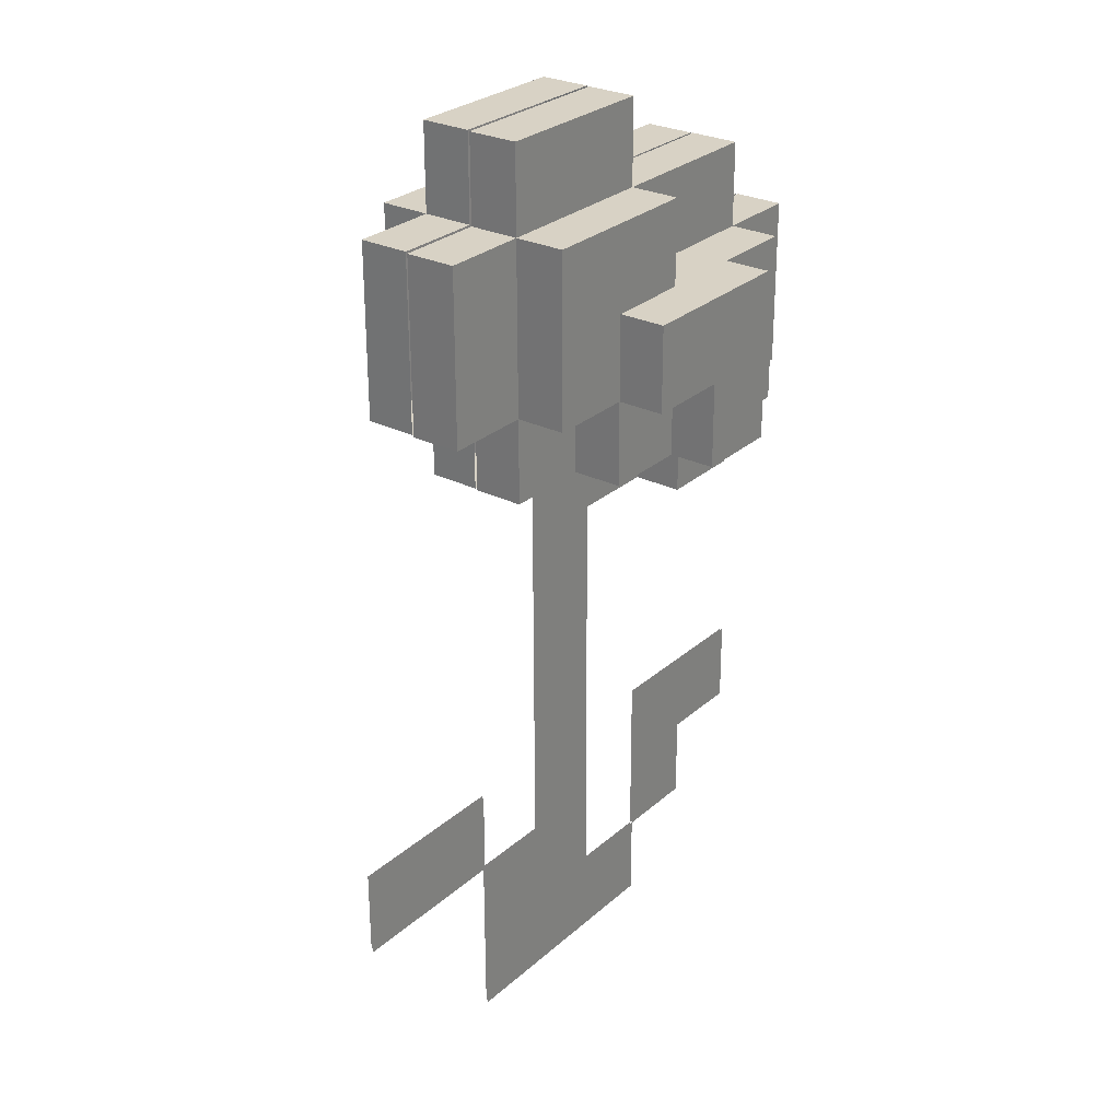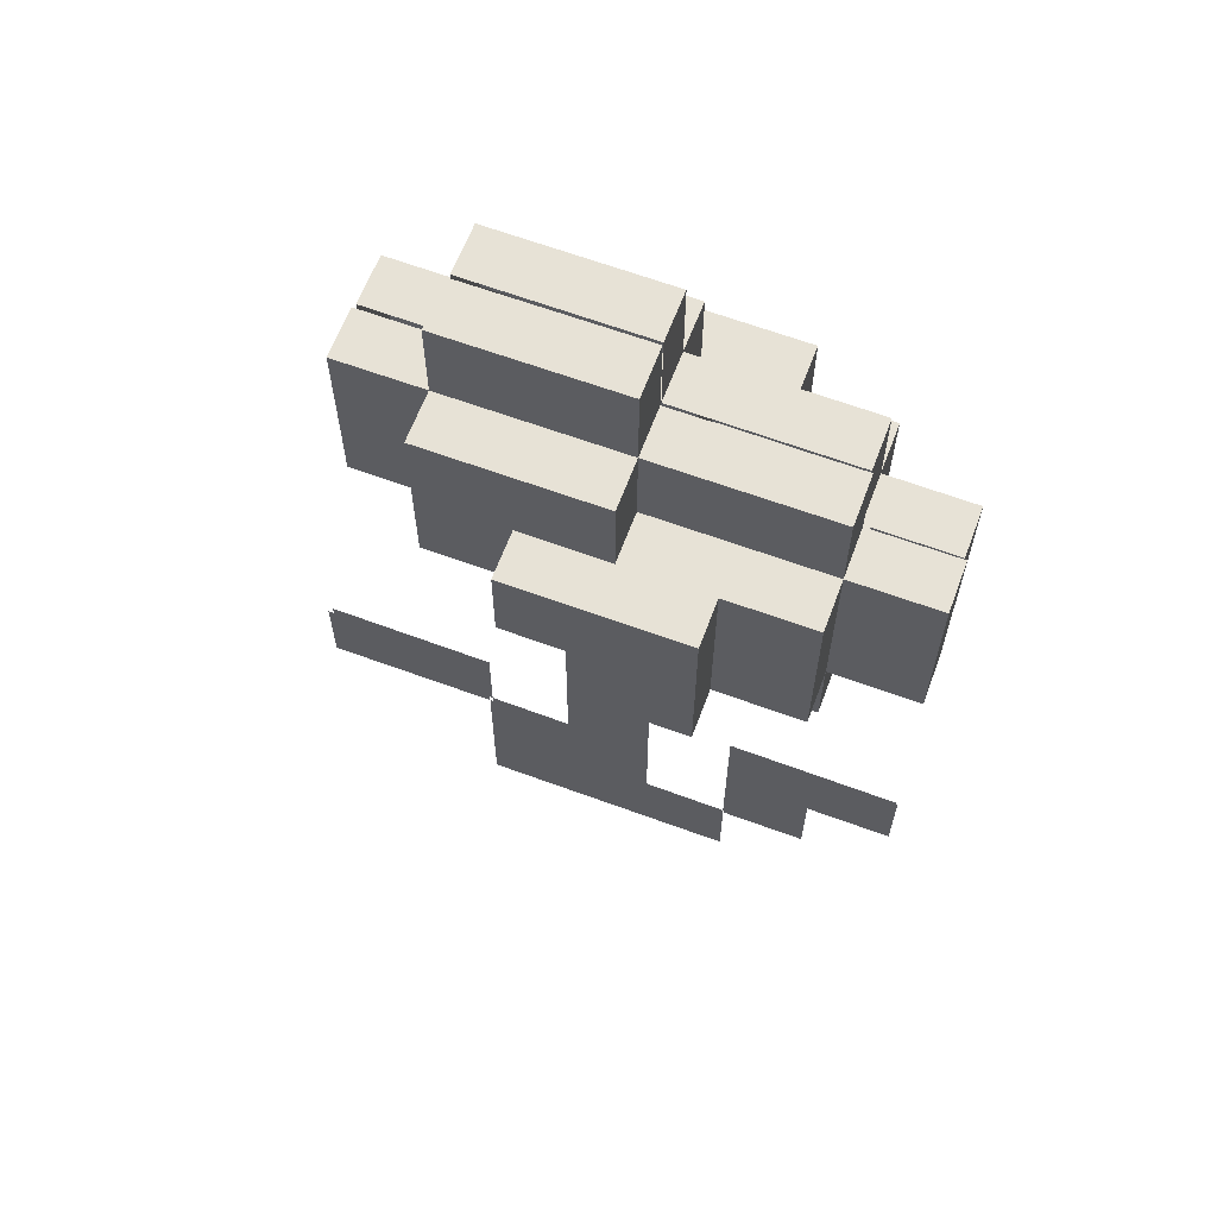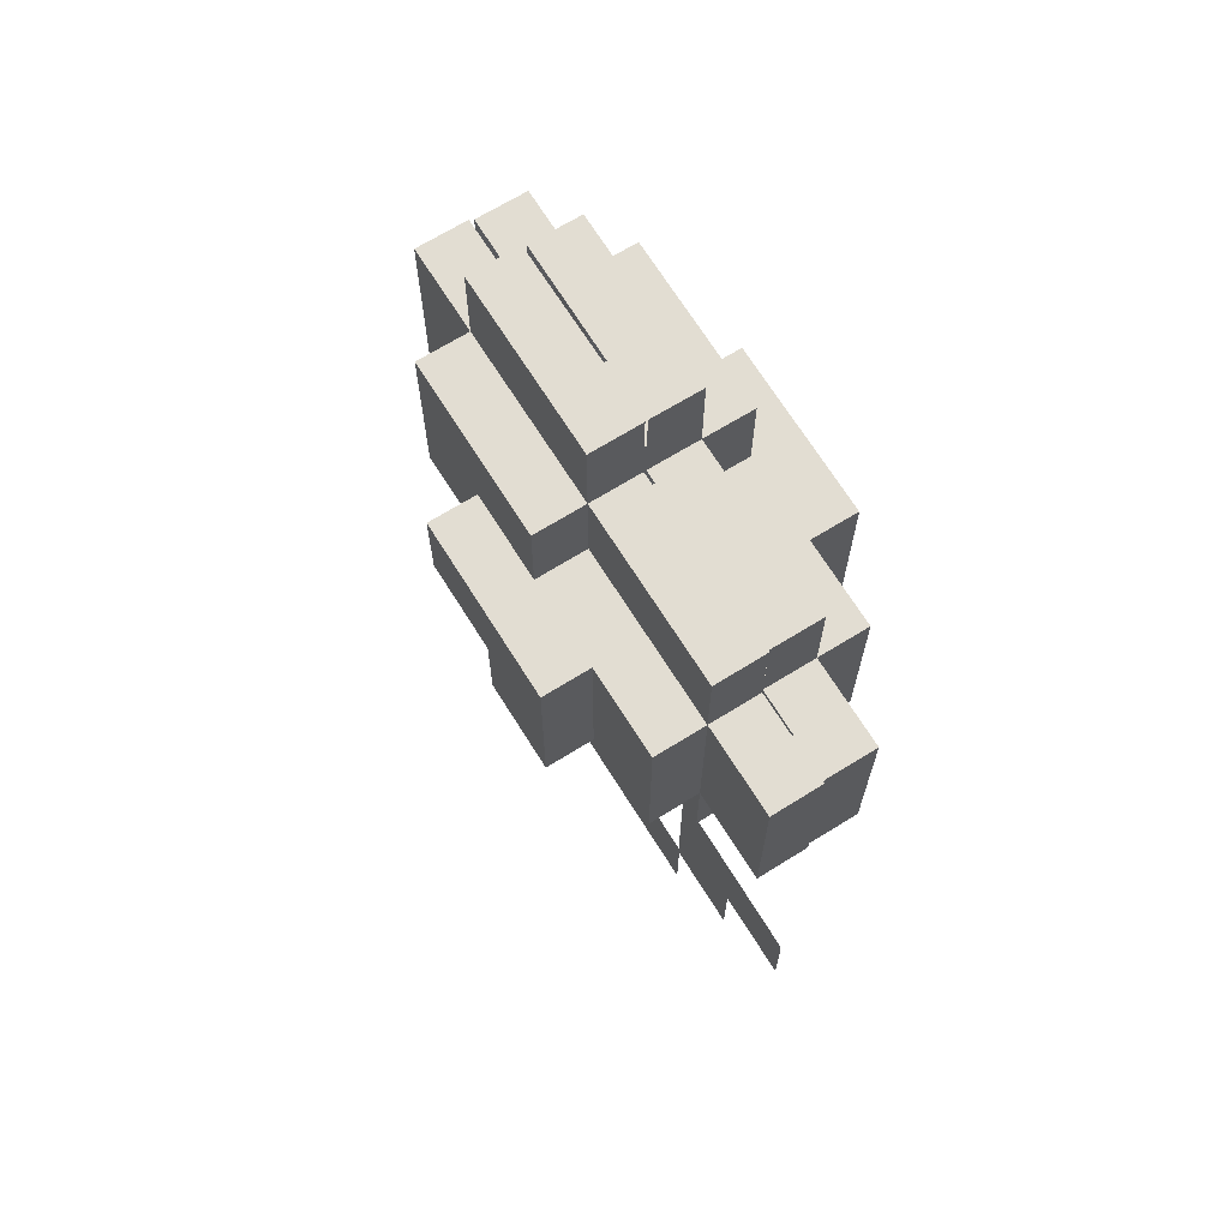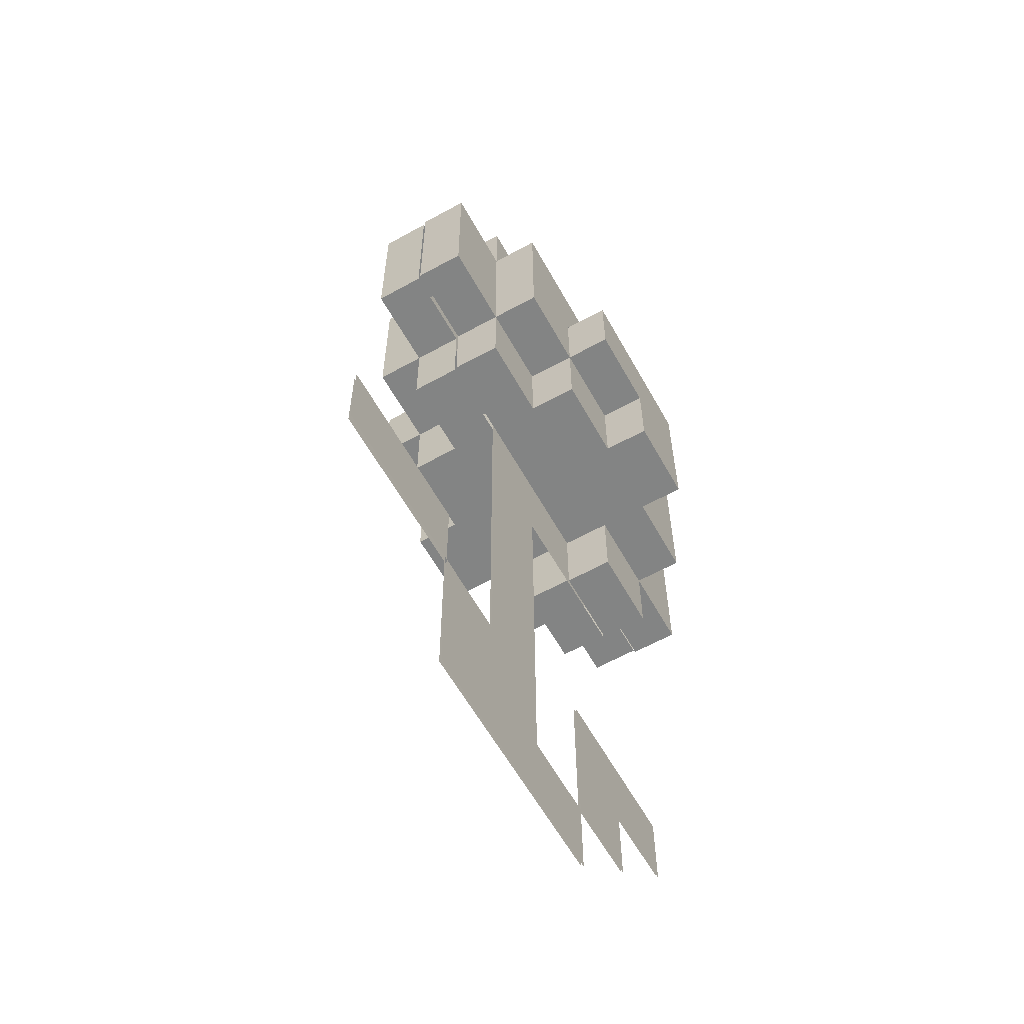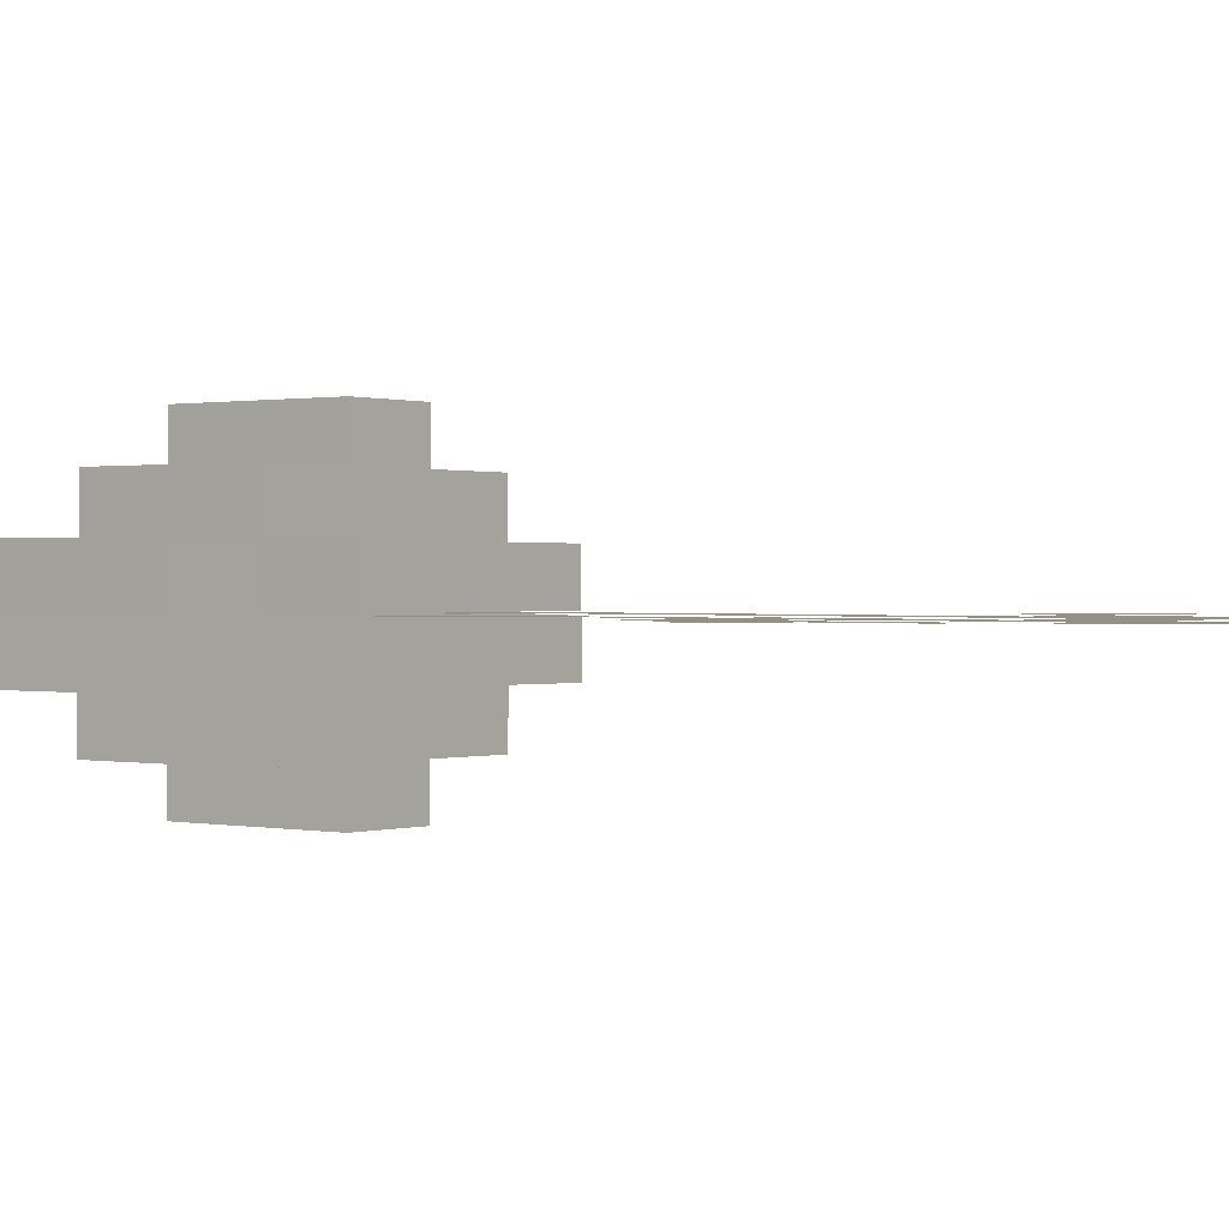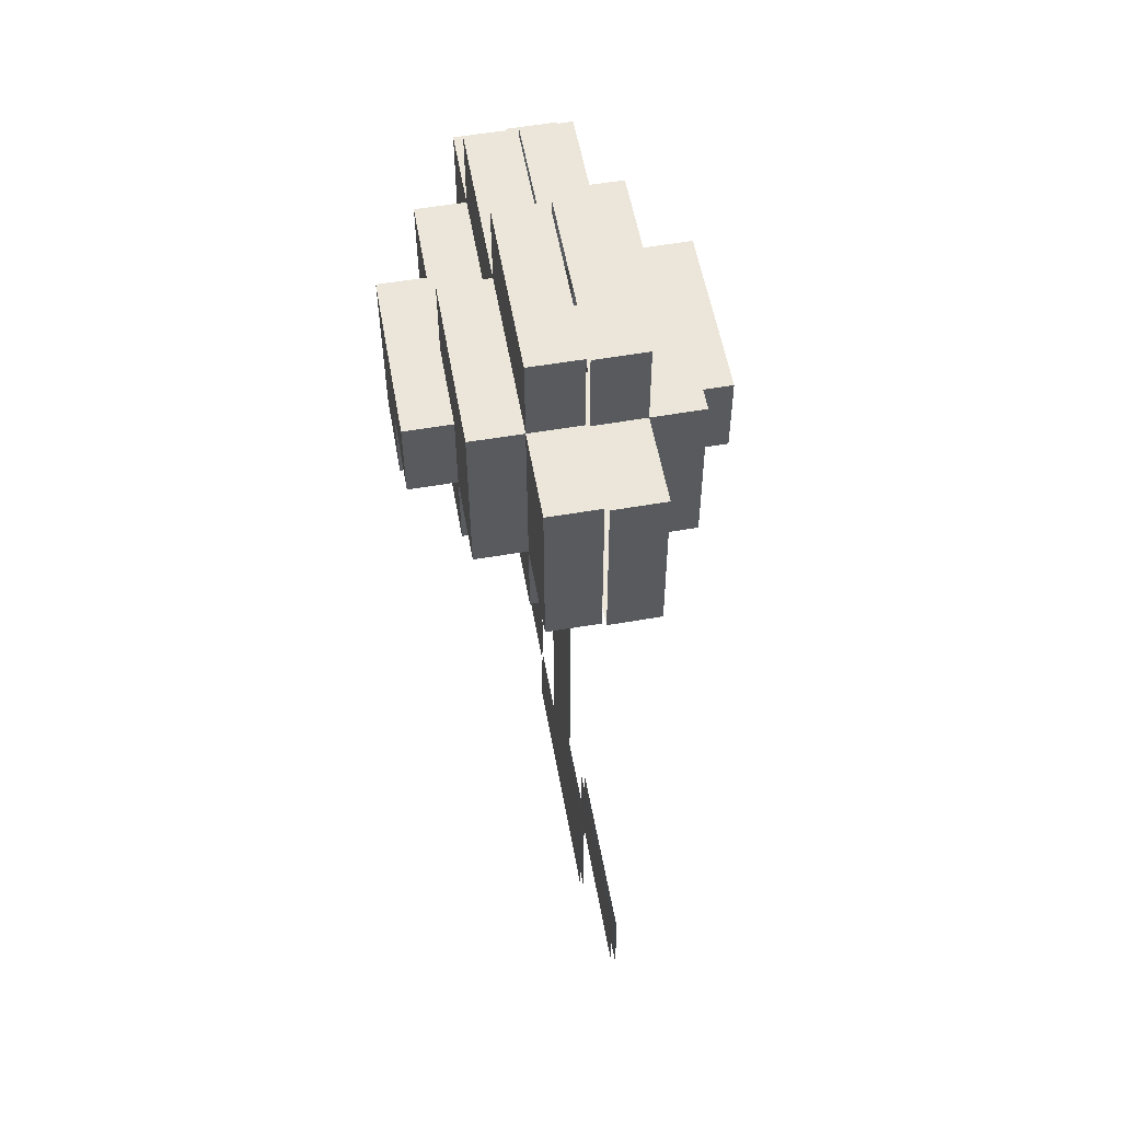
<metadata>
{"format":"obj","ext":"obj","renderer":"f3d","projection":"perspective","resolution":1024,"background":"white","views":[{"elev":27.8,"azim":127.4,"up":"+Y"},{"elev":63.6,"azim":-159.3,"up":"+Y"},{"elev":68.3,"azim":-121.7,"up":"+Y"},{"elev":-61.2,"azim":119.5,"up":"+Y"},{"elev":0.5,"azim":-52.8,"up":"+Z"},{"elev":55.9,"azim":80.0,"up":"+Y"}]}
</metadata>
<code>
o Plane
v 0.2448 0.1544 0.007706
v 0.2448 0.4044 0.008295
v -0.005224 -0.3456 0.006529
v -0.2552 -0.0956 0.007117
v 0.4948 -0.5956 0.00594
v -0.005224 -0.5956 0.00594
v -0.005224 0.4044 0.008295
v 0.2448 -0.8456 0.005351
v 0.2448 -0.5956 0.00594
v -0.005224 -0.8456 0.005351
v -0.2552 -0.5956 0.00594
v 0.1198 -0.2206 0.006823
v -0.2552 0.4044 0.008295
v -0.1302 0.0294 0.007412
v -0.005224 -0.0956 0.007117
v 0.3698 0.1544 0.007706
v 0.1198 -0.7206 0.005646
v -0.1302 0.4044 0.008295
v -0.2552 0.2794 0.008
v -0.1302 -0.5956 0.00594
v -0.1302 -0.8456 0.005351
v -0.2552 -0.7206 0.005646
v -0.005224 -0.7206 0.005646
v 0.3698 -0.5956 0.00594
v 0.2448 -0.7206 0.005646
v 0.1198 -0.0956 0.007117
v 0.2448 0.0294 0.007412
v -0.2552 0.0294 0.007412
v 0.1198 -0.5956 0.00594
v -0.3802 0.2794 0.008
v 0.2448 0.5294 0.008589
v -0.1302 -0.4706 0.006234
v 0.3698 -0.4706 0.006234
v -0.3802 -0.5956 0.00594
v -0.2552 -0.4706 0.006234
v 0.2448 -0.4706 0.006234
v 0.4948 -0.4706 0.006234
v -0.005224 -0.4706 0.006234
v -0.005224 0.5294 0.008589
v -0.3802 0.1544 0.007706
v -0.3802 -0.4706 0.006234
v 0.1198 -0.8456 0.005351
v -0.005224 0.0294 0.007412
v 0.1198 -0.3456 0.006529
v 0.1198 0.5294 0.008589
v 0.1198 -0.4706 0.006234
v -0.3802 0.0294 0.007412
v -0.1302 -0.0956 0.007117
v -0.005224 -0.2206 0.006823
v 0.1198 0.0294 0.007412
v 0.3698 0.4044 0.008295
v -0.1302 -0.7206 0.005646
v 0.3698 0.2794 0.008
v 0.3698 0.1542 0.08063
v 0.2448 0.1542 0.08063
v 0.1198 0.1542 0.08063
v 0.2448 0.02923 0.08033
v 0.2448 0.2792 0.08092
v 0.3698 0.4042 0.08122
v 0.2448 0.4042 0.08122
v 0.1198 0.4042 0.08122
v 0.2448 0.5292 0.08151
v -0.1302 -0.09577 0.08004
v -0.2552 -0.09577 0.08004
v -0.2552 0.02923 0.08033
v -0.1302 0.02923 0.08033
v -0.005224 0.4042 0.08122
v -0.1302 0.4042 0.08122
v -0.005224 0.2792 0.08092
v -0.005224 0.5292 0.08151
v -0.005224 0.02923 0.08033
v 0.1198 0.1539 0.2219
v -0.1302 0.0289 0.2216
v -0.005224 0.0289 0.2216
v -0.2552 0.1542 0.08063
v -0.3802 0.1542 0.08063
v -0.2552 0.2792 0.08092
v -0.2552 0.4042 0.08122
v -0.3802 0.2792 0.08092
v 0.3698 0.2792 0.08092
v -0.1302 0.2792 0.08092
v 0.1198 0.5292 0.08151
v -0.3802 0.02923 0.08033
v 0.1198 0.02923 0.08033
v 0.2448 0.1541 0.1535
v 0.1198 0.1541 0.1535
v 0.2448 0.2791 0.1538
v 0.2448 0.4041 0.1541
v 0.1198 0.4041 0.1541
v -0.005224 0.4041 0.1541
v -0.005224 0.2791 0.1538
v -0.005224 0.02906 0.1533
v -0.1302 0.02906 0.1533
v 0.1198 0.2791 0.1538
v -0.005224 0.1541 0.1535
v -0.1302 0.1541 0.1535
v -0.2552 0.1541 0.1535
v -0.2552 0.02906 0.1533
v -0.2552 0.2791 0.1538
v -0.1302 0.2791 0.1538
v 0.1198 0.02906 0.1533
v 0.1198 0.2789 0.2222
v -0.005224 0.1539 0.2219
v -0.1302 0.1539 0.2219
v -0.005224 0.2789 0.2222
v -0.1302 0.2789 0.2222
f 2 31 62 60
f 47 28 65 83
f 45 39 70 82
f 16 53 80 54
f 48 14 66 63
f 7 18 68 67
f 38 46 44 3
f 3 44 12 49
f 13 19 77 78
f 24 5 37 33
f 23 17 29 6
f 28 4 64 65
f 51 2 60 59
f 42 8 25 17
f 17 25 9 29
f 21 10 23 52
f 22 52 20 11
f 34 11 35 41
f 6 29 46 38
f 31 45 82 62
f 18 13 78 68
f 4 48 63 64
f 19 30 79 77
f 14 43 71 66
f 50 27 57 84
f 30 40 76 79
f 27 1 55 57
f 49 12 26 15
f 48 15 43 14
f 9 24 33 36
f 10 42 17 23
f 11 20 32 35
f 43 50 84 71
f 53 51 59 80
f 15 26 50 43
f 84 57 55 56
f 60 61 89 88
f 55 54 80 58
f 58 80 59 60
f 61 67 90 89
f 61 60 62 82
f 64 63 66 65
f 65 66 93 98
f 81 69 67 68
f 67 61 82 70
f 55 58 87 85
f 77 75 97 99
f 81 77 99 100
f 71 84 101 92
f 83 65 75 76
f 76 75 77 79
f 77 81 68 78
f 56 55 85 86
f 75 65 98 97
f 39 7 67 70
f 40 47 83 76
f 1 16 54 55
f 86 85 87 94
f 94 87 88 89
f 91 94 89 90
f 92 101 86 95
f 95 86 72 103
f 92 95 103 74
f 98 93 96 97
f 100 96 104 106
f 97 96 100 99
f 67 69 91 90
f 58 60 88 87
f 69 81 100 91
f 84 56 86 101
f 66 71 92 93
f 73 74 103 104
f 104 103 105 106
f 103 72 102 105
f 94 91 105 102
f 93 92 74 73
f 96 93 73 104
f 91 100 106 105
f 86 94 102 72
o Plane.002
v 0.2469 0.1539 0.003007
v 0.2469 0.4039 0.003595
v -0.005302 -0.3461 0.003117
v -0.2575 -0.09607 0.004992
v 0.4992 -0.5961 -4.6e-05
v -0.005302 -0.5961 0.002528
v -0.005302 0.4039 0.004882
v 0.2469 -0.8461 0.000652
v 0.2469 -0.5961 0.001241
v -0.005302 -0.8461 0.001939
v -0.2575 -0.5961 0.003815
v 0.1208 -0.2211 0.002767
v -0.2575 0.4039 0.00617
v -0.1314 0.02893 0.004643
v -0.005302 -0.09607 0.003705
v 0.373 0.1539 0.002363
v 0.1208 -0.7211 0.00159
v -0.1314 0.4039 0.005526
v -0.2575 0.2789 0.005875
v -0.1314 -0.5961 0.003171
v -0.1314 -0.8461 0.002583
v -0.2575 -0.7211 0.003521
v -0.005302 -0.7211 0.002234
v 0.373 -0.5961 0.000597
v 0.2469 -0.7211 0.000946
v 0.1208 -0.09607 0.003062
v 0.2469 0.02893 0.002712
v -0.2575 0.02893 0.005287
v 0.1208 -0.5961 0.001884
v -0.3836 0.2789 0.006519
v 0.2469 0.5289 0.00389
v -0.1314 -0.4711 0.003466
v 0.373 -0.4711 0.000892
v -0.3836 -0.5961 0.004459
v -0.2575 -0.4711 0.004109
v 0.2469 -0.4711 0.001535
v 0.4992 -0.4711 0.000248
v -0.005302 -0.4711 0.002822
v -0.005302 0.5289 0.005177
v -0.3836 0.1539 0.006225
v -0.3836 -0.4711 0.004753
v 0.1208 -0.8461 0.001296
v -0.005302 0.02893 0.004
v 0.1208 -0.3461 0.002473
v 0.1208 0.5289 0.004533
v 0.1208 -0.4711 0.002179
v -0.3836 0.02892 0.00593
v -0.1314 -0.09607 0.004349
v -0.005302 -0.2211 0.003411
v 0.1208 0.02893 0.003356
v 0.373 0.4039 0.002952
v -0.1314 -0.7211 0.002877
v 0.373 0.2789 0.002657
v 0.3727 0.1541 -0.07056
v 0.2466 0.1541 -0.06991
v 0.1204 0.1541 -0.06927
v 0.2466 0.0291 -0.07021
v 0.2466 0.2791 -0.06962
v 0.3727 0.4041 -0.06997
v 0.2466 0.4041 -0.06933
v 0.1204 0.4041 -0.06868
v 0.2466 0.5291 -0.06903
v -0.1318 -0.0959 -0.06857
v -0.2579 -0.0959 -0.06793
v -0.2579 0.0291 -0.06763
v -0.1318 0.0291 -0.06828
v -0.005674 0.4041 -0.06804
v -0.1318 0.4041 -0.06739
v -0.005674 0.2791 -0.06833
v -0.005674 0.5291 -0.06774
v -0.005674 0.0291 -0.06892
v 0.1197 0.1544 -0.2106
v -0.1325 0.02943 -0.2096
v -0.006395 0.02943 -0.2102
v -0.2579 0.1541 -0.06734
v -0.384 0.1541 -0.0667
v -0.2579 0.2791 -0.06705
v -0.2579 0.4041 -0.06675
v -0.384 0.2791 -0.0664
v 0.3727 0.2791 -0.07026
v -0.1318 0.2791 -0.06769
v 0.1204 0.5291 -0.06839
v -0.384 0.0291 -0.06699
v 0.1204 0.0291 -0.06957
v 0.2462 0.1543 -0.1428
v 0.1201 0.1543 -0.1422
v 0.2462 0.2793 -0.1425
v 0.2462 0.4043 -0.1422
v 0.1201 0.4043 -0.1416
v -0.006046 0.4043 -0.141
v -0.006046 0.2793 -0.1413
v -0.006046 0.02927 -0.1418
v -0.1322 0.02927 -0.1412
v 0.1201 0.2793 -0.1419
v -0.006046 0.1543 -0.1415
v -0.1322 0.1543 -0.1409
v -0.2583 0.1543 -0.1403
v -0.2583 0.02927 -0.1406
v -0.2583 0.2793 -0.14
v -0.1322 0.2793 -0.1406
v 0.1201 0.02927 -0.1425
v 0.1197 0.2794 -0.2103
v -0.006395 0.1544 -0.2099
v -0.1325 0.1544 -0.2093
v -0.006395 0.2794 -0.2096
v -0.1325 0.2794 -0.209
f 108 166 168 137
f 153 189 171 134
f 151 188 176 145
f 122 160 186 159
f 154 169 172 120
f 113 173 174 124
f 144 109 150 152
f 109 155 118 150
f 119 184 183 125
f 130 139 143 111
f 129 112 135 123
f 134 171 170 110
f 157 165 166 108
f 148 123 131 114
f 123 135 115 131
f 127 158 129 116
f 128 117 126 158
f 140 147 141 117
f 112 144 152 135
f 137 168 188 151
f 124 174 184 119
f 110 170 169 154
f 125 183 185 136
f 120 172 177 149
f 156 190 163 133
f 136 185 182 146
f 133 163 161 107
f 155 121 132 118
f 154 120 149 121
f 115 142 139 130
f 116 129 123 148
f 117 141 138 126
f 149 177 190 156
f 159 186 165 157
f 121 149 156 132
f 190 162 161 163
f 166 194 195 167
f 161 164 186 160
f 164 166 165 186
f 167 195 196 173
f 167 188 168 166
f 170 171 172 169
f 171 204 199 172
f 187 174 173 175
f 173 176 188 167
f 161 191 193 164
f 183 205 203 181
f 187 206 205 183
f 177 198 207 190
f 189 182 181 171
f 182 185 183 181
f 183 184 174 187
f 162 192 191 161
f 181 203 204 171
f 145 176 173 113
f 146 182 189 153
f 107 161 160 122
f 192 200 193 191
f 200 195 194 193
f 197 196 195 200
f 198 201 192 207
f 201 209 178 192
f 198 180 209 201
f 204 203 202 199
f 206 212 210 202
f 203 205 206 202
f 173 196 197 175
f 164 193 194 166
f 175 197 206 187
f 190 207 192 162
f 172 199 198 177
f 179 210 209 180
f 210 212 211 209
f 209 211 208 178
f 200 208 211 197
f 199 179 180 198
f 202 210 179 199
f 197 211 212 206
f 192 178 208 200

</code>
